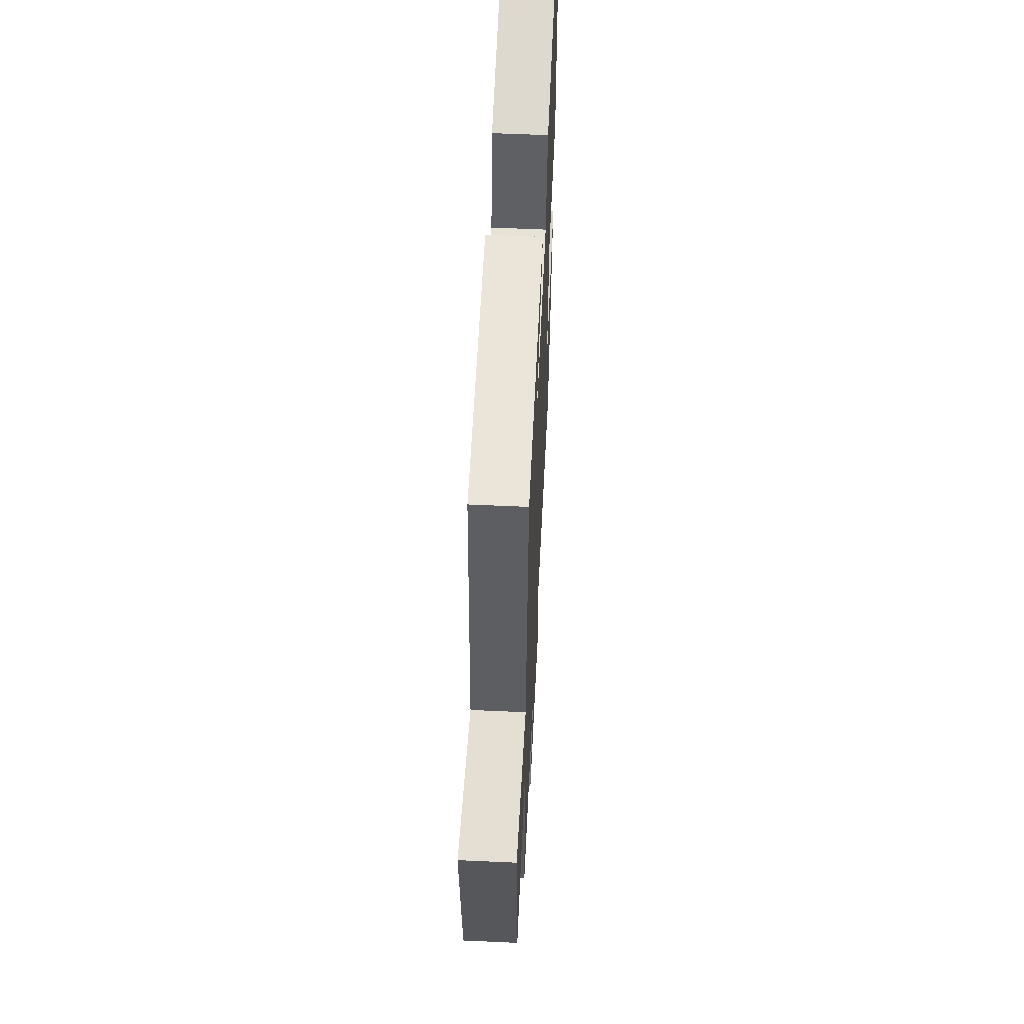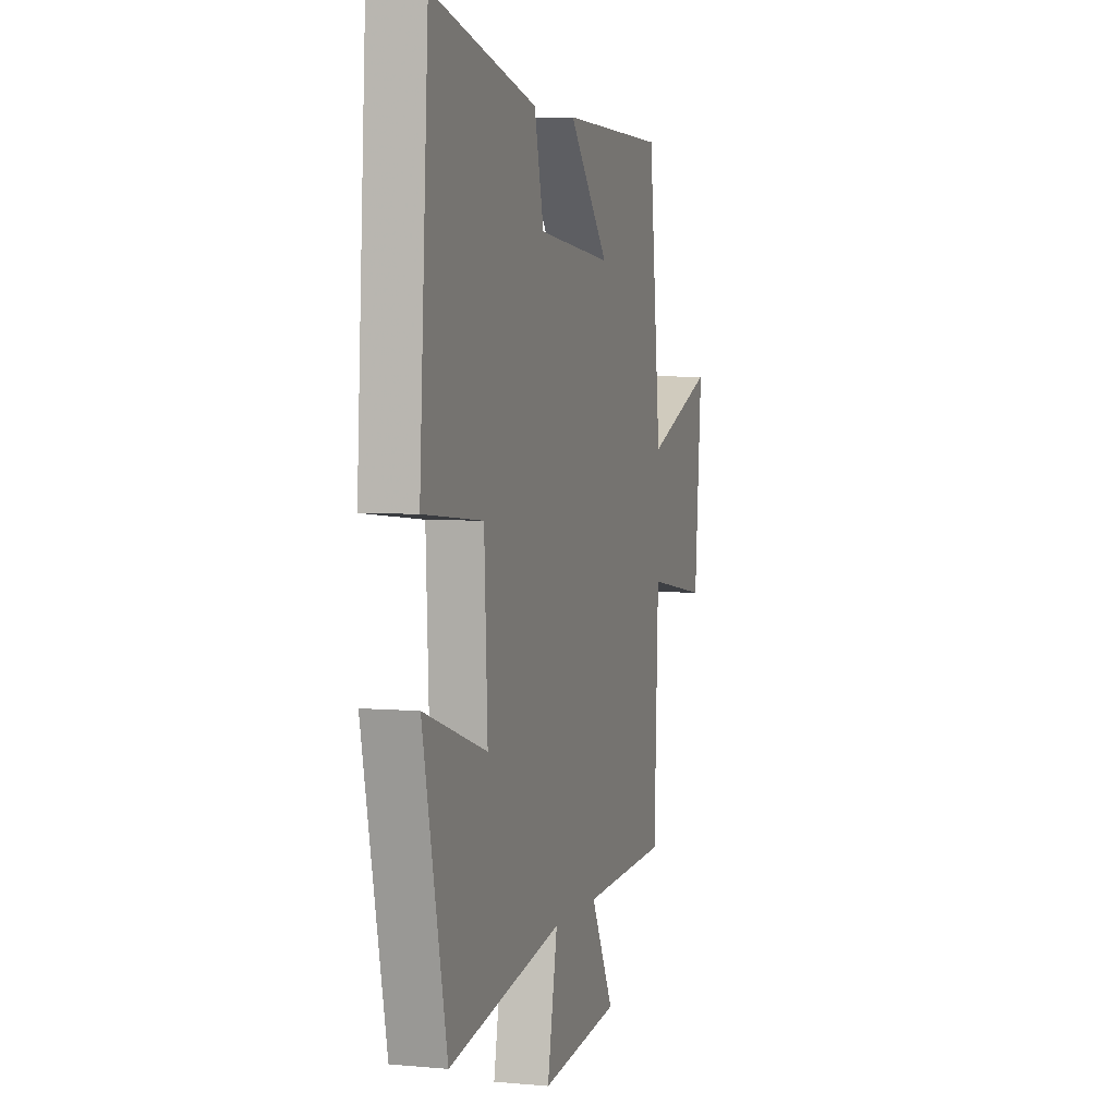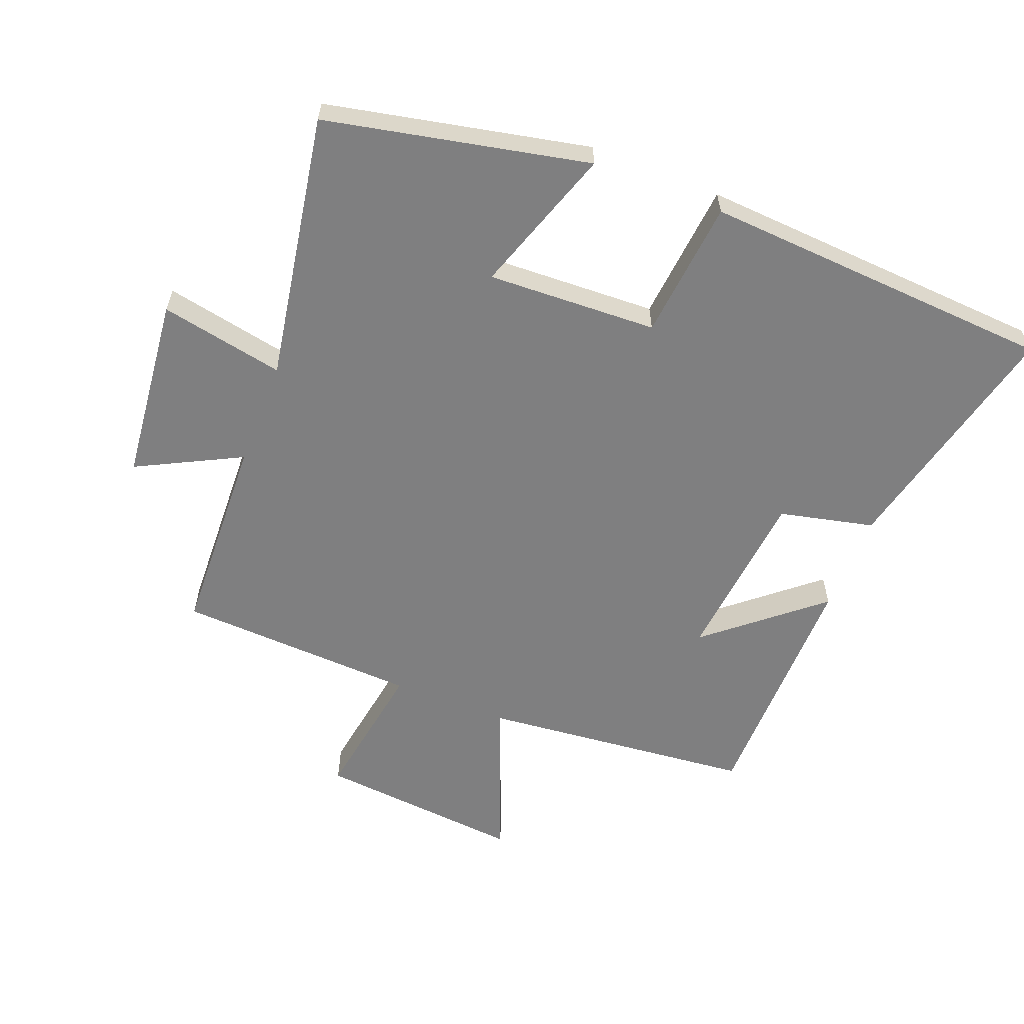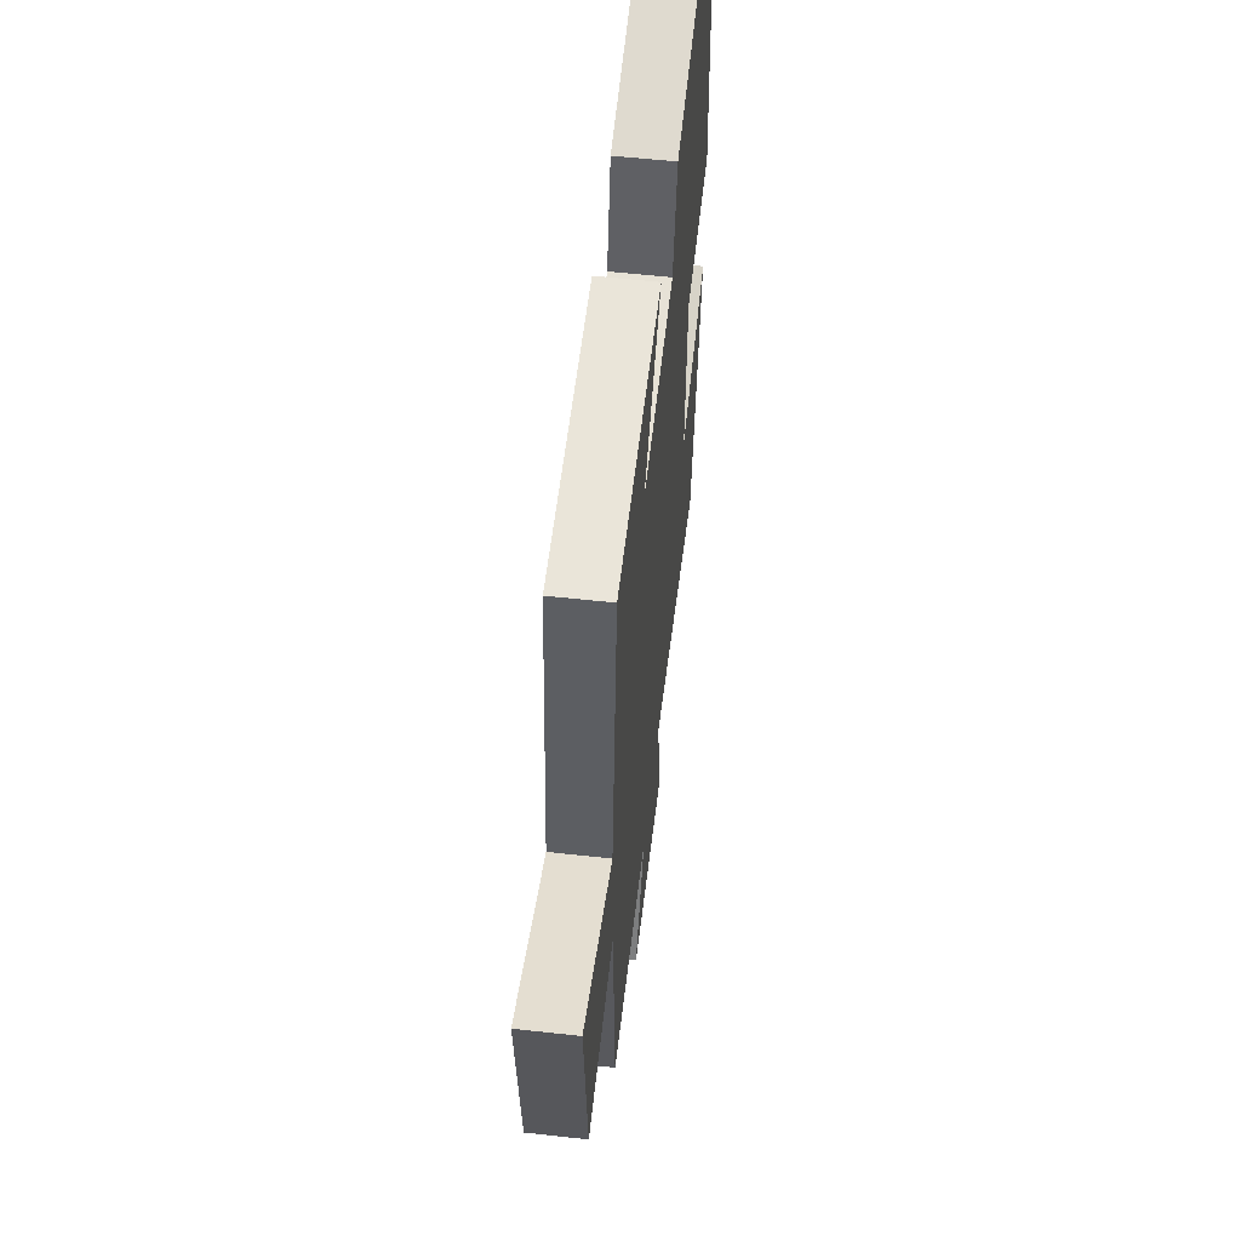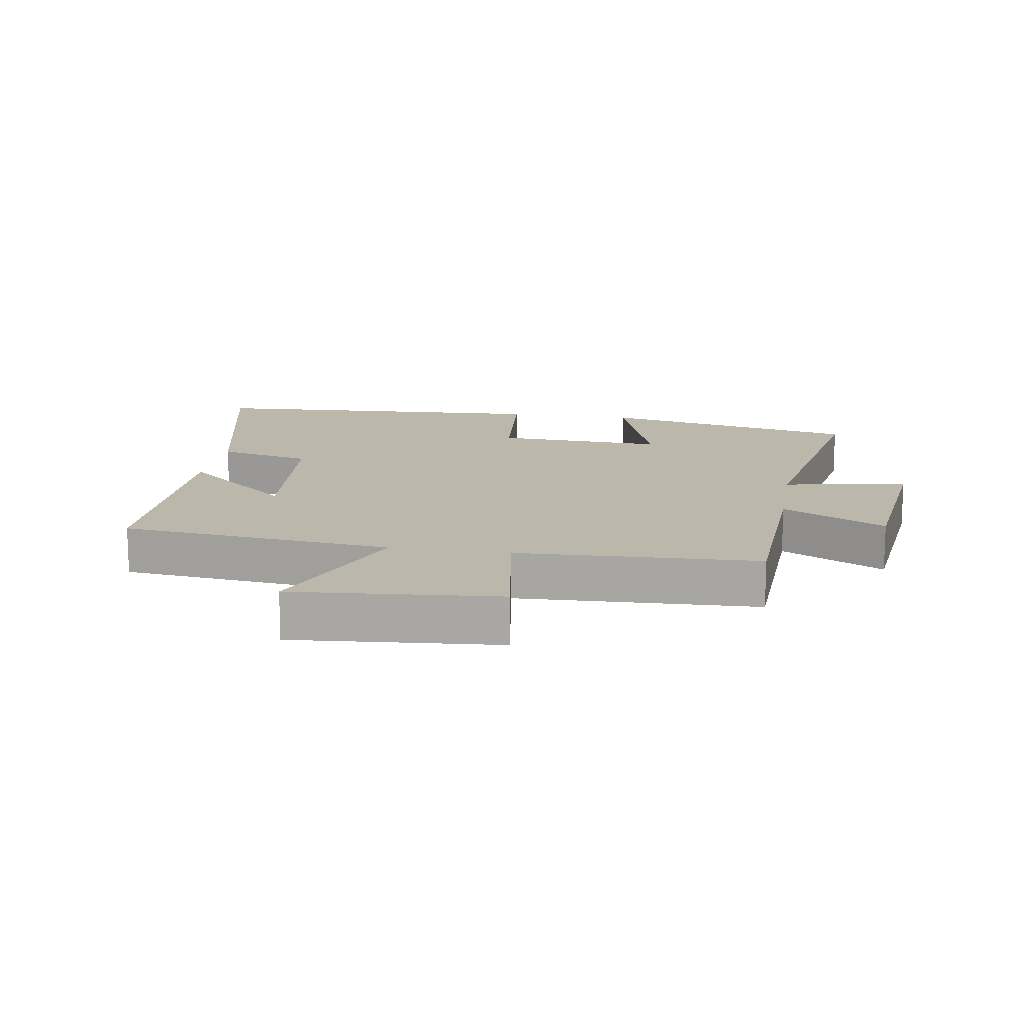
<metadata>
{"format":"obj","ext":"obj","renderer":"f3d","projection":"perspective","resolution":1024,"background":"white","views":[{"elev":58.3,"azim":92.7,"up":"+Z"},{"elev":4.4,"azim":-73.4,"up":"+Z"},{"elev":-59.8,"azim":-111.6,"up":"+Y"},{"elev":57.3,"azim":96.6,"up":"+Z"},{"elev":14.4,"azim":99.3,"up":"+Y"}]}
</metadata>
<code>
v -0.413 0.07 -0.574
v -0.5 0.07 -0.167
v -0.272 0.07 -0.243
v -0.284 0.07 0.021
v -0.5 0.07 0.041
v -0.468 0.07 0.589
v -0.088 0.07 0.5
v -0.054 0.07 0.354
v 0.218 0.07 0.328
v 0.072 0.07 0.5
v 0.456 0.07 0.497
v 0.5 0.07 0.074
v 0.75 0.07 0.173
v 0.722 0.07 -0.147
v 0.5 0.07 -0.112
v 0.484 0.07 -0.487
v 0.17 0.07 -0.5
v 0.253 0.07 -0.661
v -0.035 0.07 -0.693
v 0.002 0.07 -0.5
v -0.413 0 -0.574
v -0.5 0 -0.167
v -0.272 0 -0.243
v -0.284 0 0.021
v -0.5 0 0.041
v -0.468 0 0.589
v -0.088 0 0.5
v -0.054 0 0.354
v 0.218 0 0.328
v 0.072 0 0.5
v 0.456 0 0.497
v 0.5 0 0.074
v 0.75 0 0.173
v 0.722 0 -0.147
v 0.5 0 -0.112
v 0.484 0 -0.487
v 0.17 0 -0.5
v 0.253 0 -0.661
v -0.035 0 -0.693
v 0.002 0 -0.5
f 17 18 19 20
f 15 16 17 20
f 15 20 1
f 12 13 14 15
f 9 10 11 12
f 8 9 12 15
f 6 7 8
f 5 6 8
f 4 5 8
f 3 4 8 15
f 1 2 3
f 1 3 15
f 40 39 38 37
f 40 37 36 35
f 21 40 35
f 35 34 33 32
f 32 31 30 29
f 35 32 29 28
f 28 27 26
f 28 26 25
f 28 25 24
f 35 28 24 23
f 23 22 21
f 35 23 21
f 1 21 22 2
f 2 22 23 3
f 3 23 24 4
f 4 24 25 5
f 5 25 26 6
f 6 26 27 7
f 7 27 28 8
f 8 28 29 9
f 9 29 30 10
f 10 30 31 11
f 11 31 32 12
f 12 32 33 13
f 13 33 34 14
f 14 34 35 15
f 15 35 36 16
f 16 36 37 17
f 17 37 38 18
f 18 38 39 19
f 19 39 40 20
f 20 40 21 1

</code>
